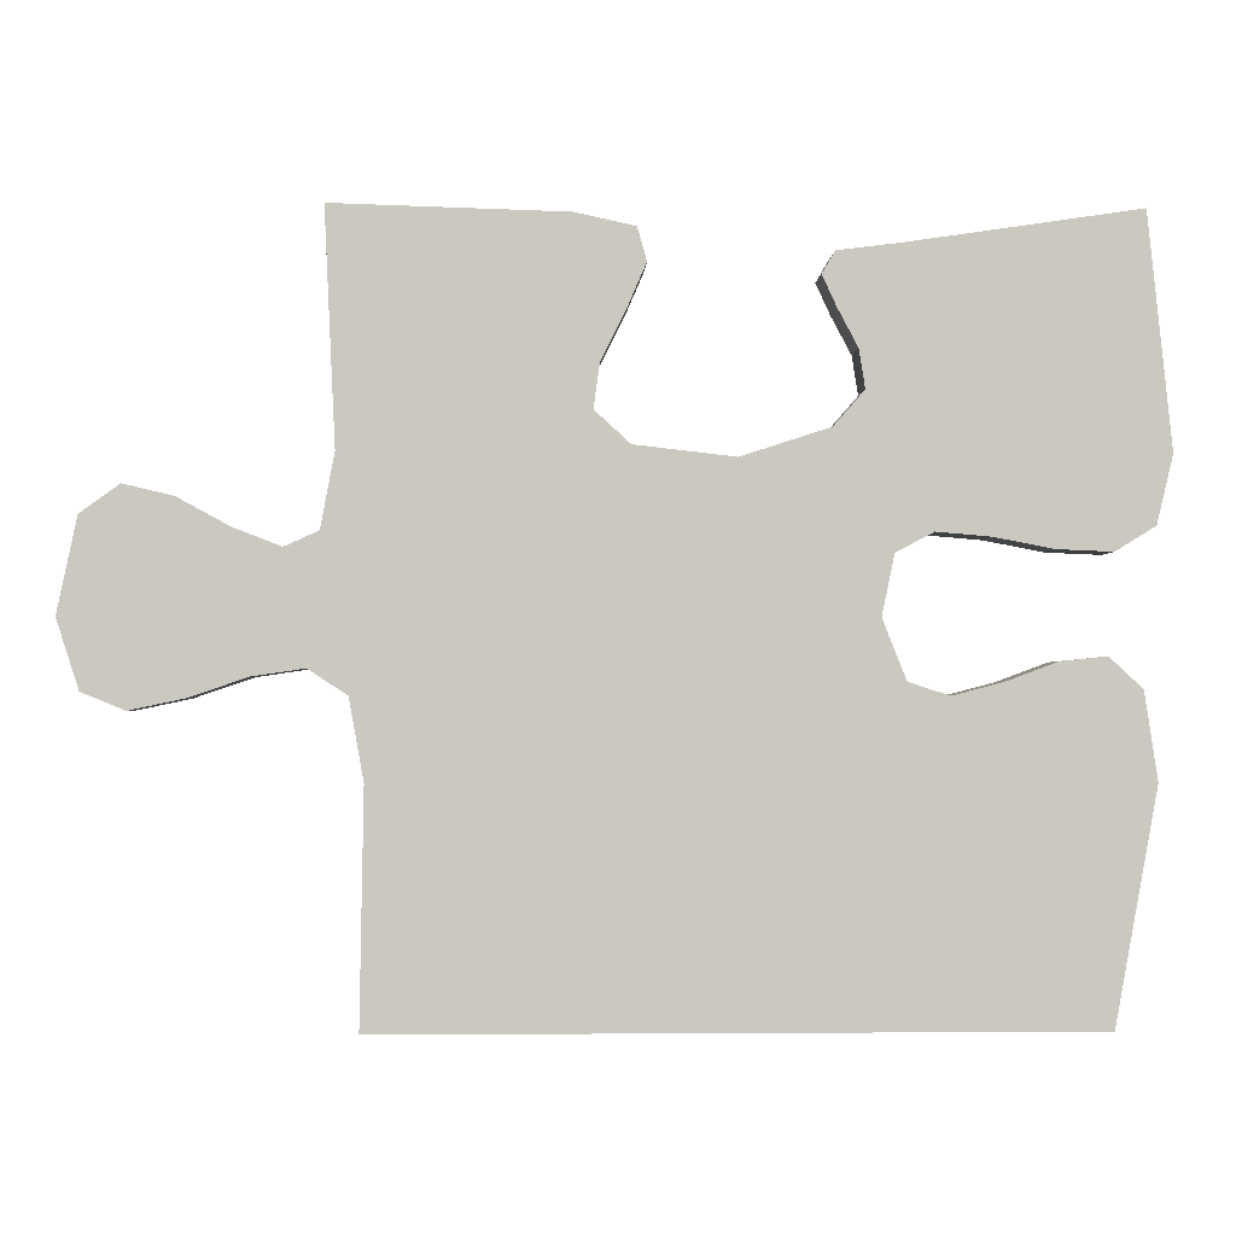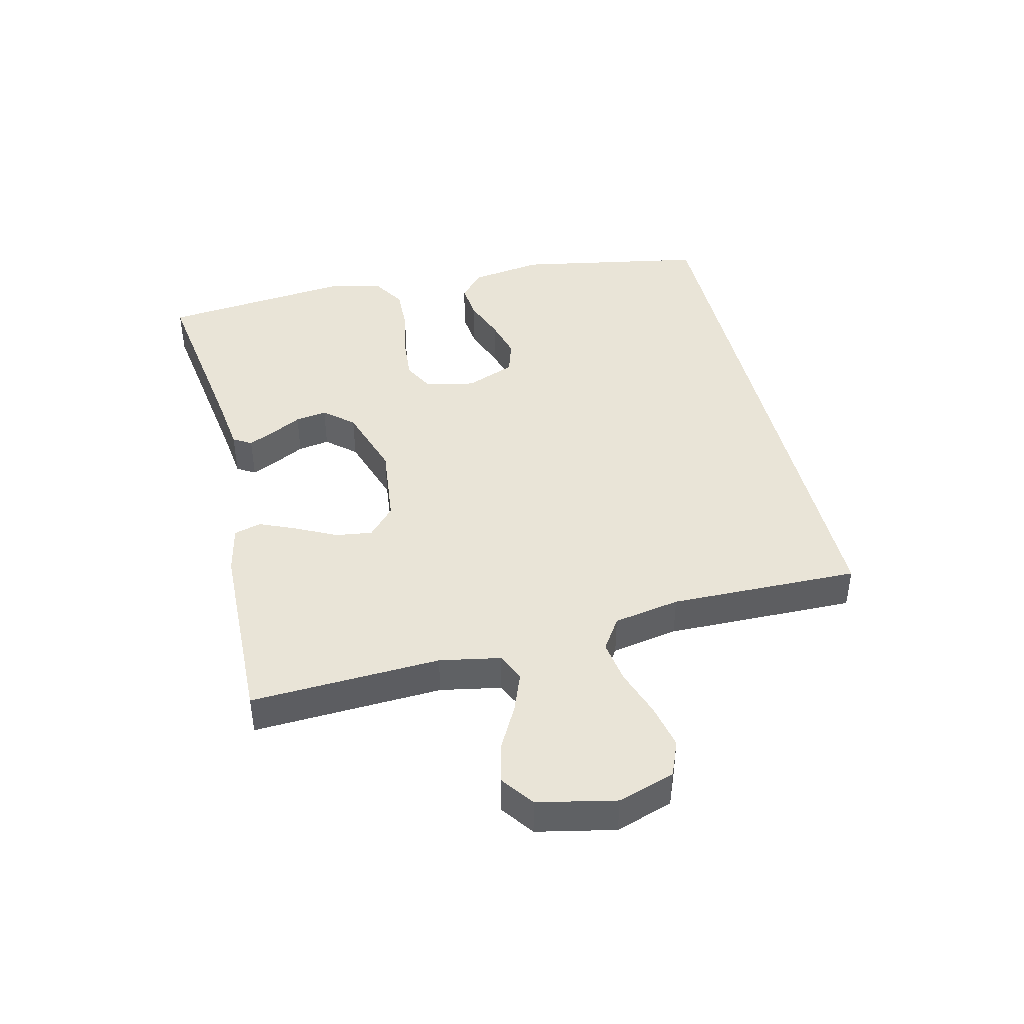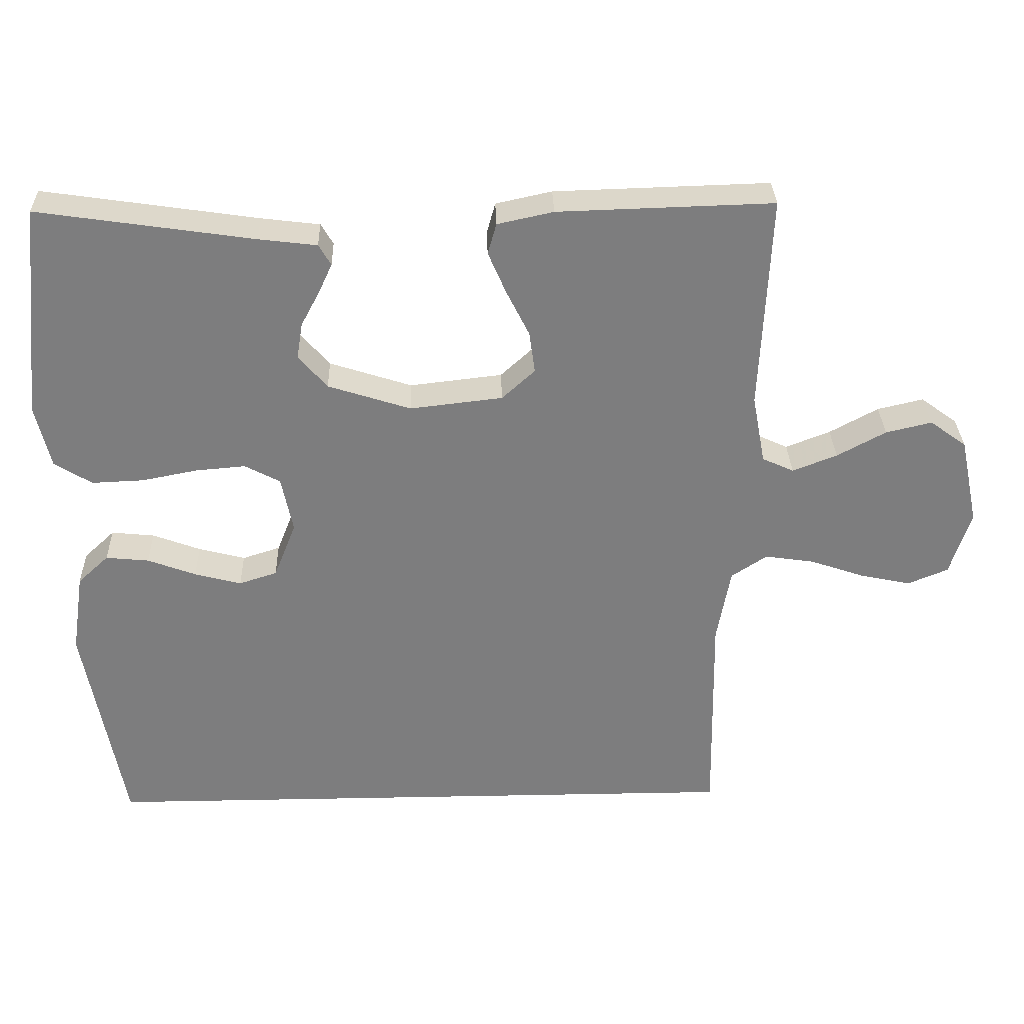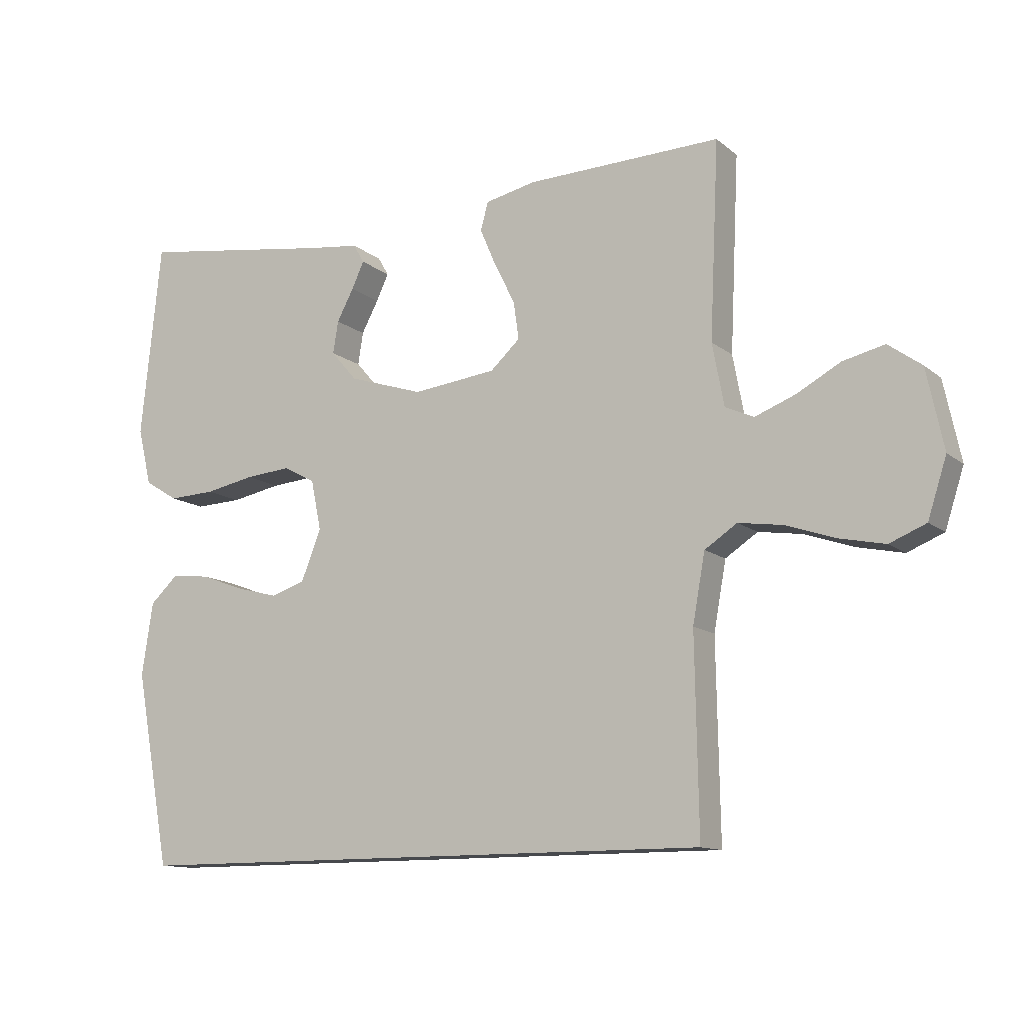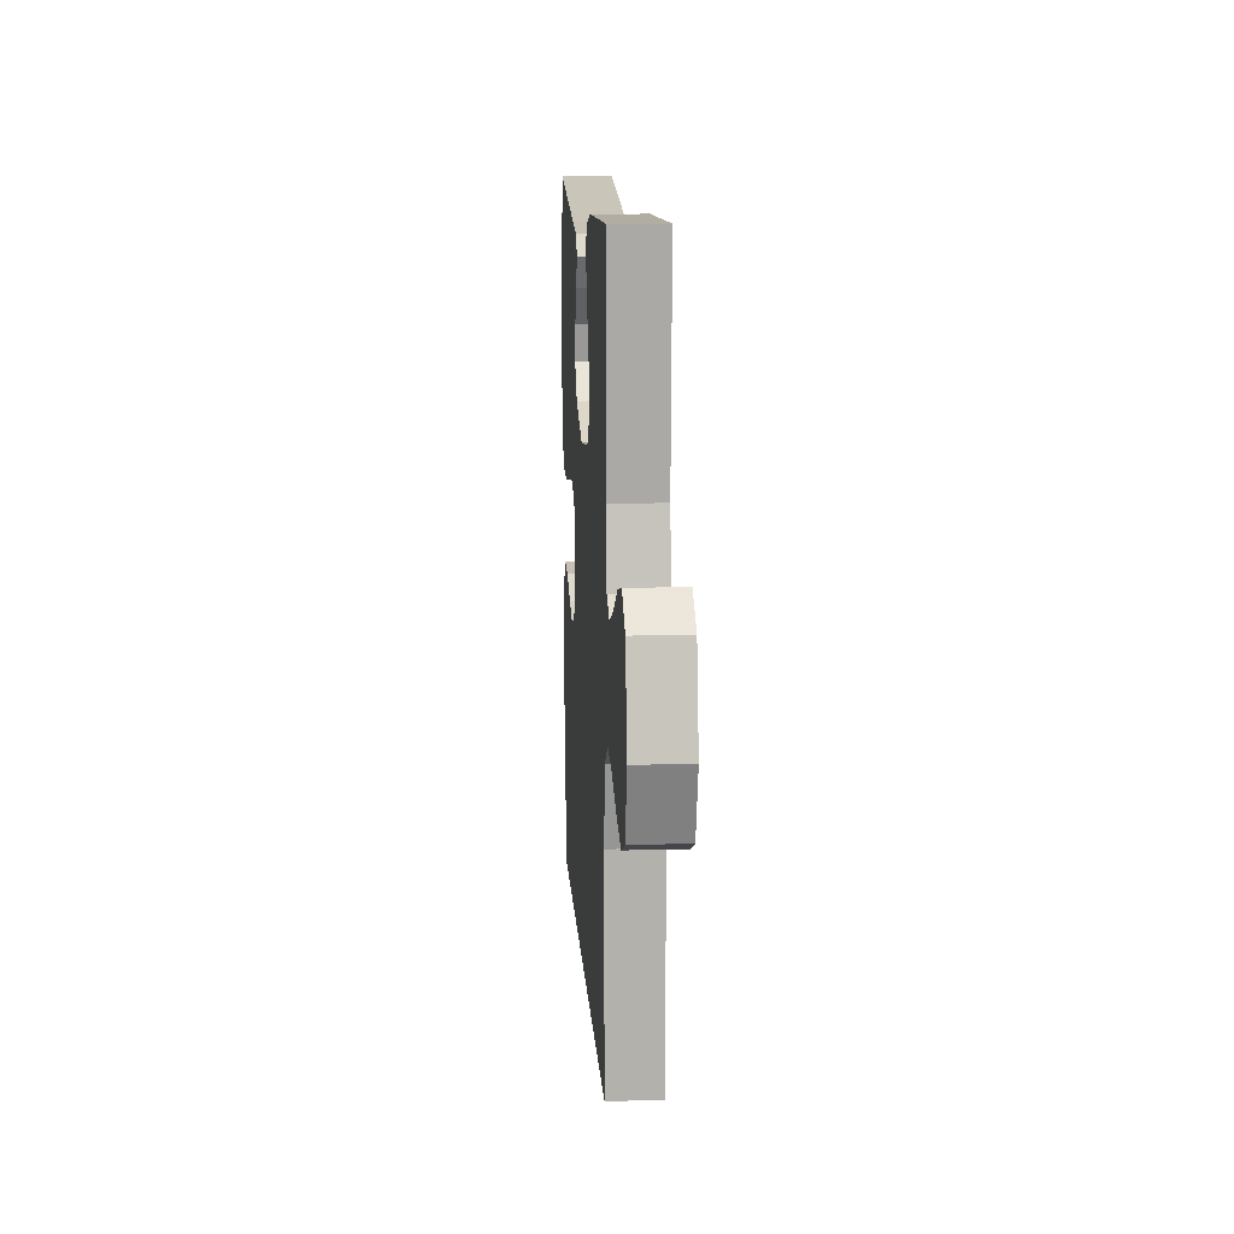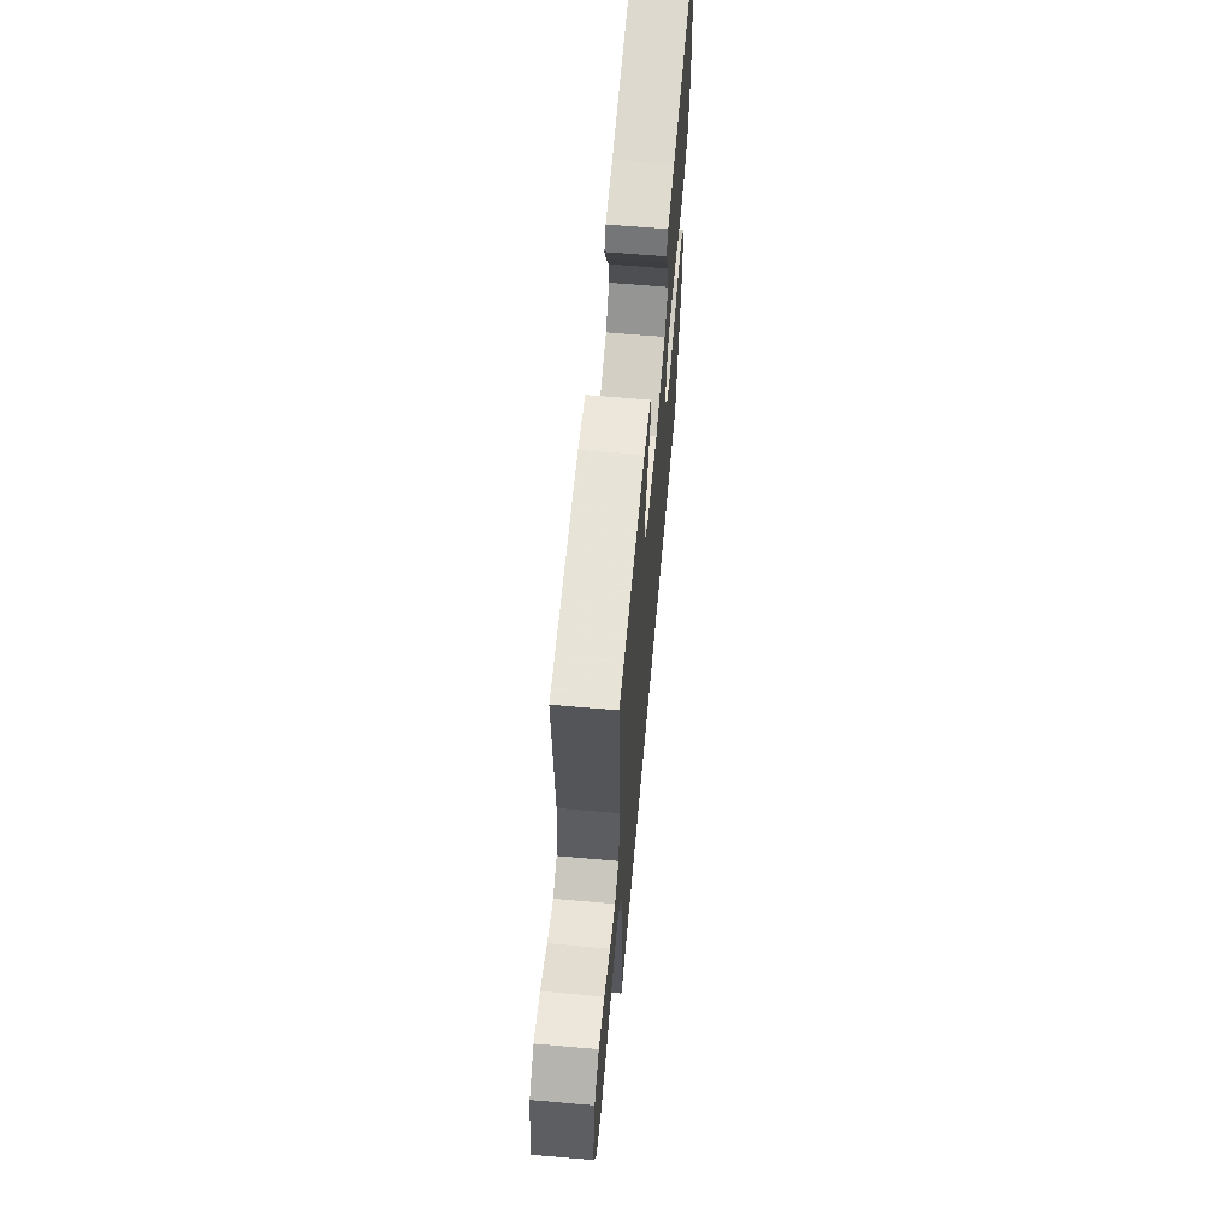
<metadata>
{"format":"obj","ext":"obj","renderer":"f3d","projection":"perspective","resolution":1024,"background":"white","views":[{"elev":-1.9,"azim":178.0,"up":"+Z"},{"elev":43.0,"azim":76.5,"up":"+Y"},{"elev":31.1,"azim":-1.6,"up":"+Z"},{"elev":-12.2,"azim":29.7,"up":"+Z"},{"elev":12.3,"azim":86.2,"up":"+Z"},{"elev":63.2,"azim":95.1,"up":"+Z"}]}
</metadata>
<code>
v 0.455 0.07 -0.5
v -0.455 0.07 -0.5
v -0.51 0.07 -0.2
v -0.493 0.07 -0.087
v -0.45 0.07 -0.047
v -0.39 0.07 -0.053
v -0.323 0.07 -0.078
v -0.258 0.07 -0.095
v -0.205 0.07 -0.078
v -0.174 0.07 0
v -0.19 0.07 0.078
v -0.239 0.07 0.104
v -0.309 0.07 0.098
v -0.386 0.07 0.083
v -0.458 0.07 0.08
v -0.51 0.07 0.112
v -0.531 0.07 0.2
v -0.5 0.07 0.5
v -0.2 0.07 0.456
v -0.119 0.07 0.446
v -0.102 0.07 0.417
v -0.121 0.07 0.376
v -0.147 0.07 0.327
v -0.155 0.07 0.277
v -0.115 0.07 0.231
v 0 0.07 0.194
v 0.129 0.07 0.209
v 0.175 0.07 0.251
v 0.167 0.07 0.309
v 0.135 0.07 0.373
v 0.11 0.07 0.431
v 0.122 0.07 0.474
v 0.2 0.07 0.491
v 0.5 0.07 0.5
v 0.486 0.07 0.2
v 0.504 0.07 0.104
v 0.548 0.07 0.084
v 0.61 0.07 0.108
v 0.678 0.07 0.145
v 0.742 0.07 0.16
v 0.793 0.07 0.123
v 0.819 0.07 0
v 0.79 0.07 -0.09
v 0.734 0.07 -0.113
v 0.663 0.07 -0.098
v 0.587 0.07 -0.072
v 0.519 0.07 -0.062
v 0.469 0.07 -0.095
v 0.45 0.07 -0.2
v 0.455 0 -0.5
v -0.455 0 -0.5
v -0.51 0 -0.2
v -0.493 0 -0.087
v -0.45 0 -0.047
v -0.39 0 -0.053
v -0.323 0 -0.078
v -0.258 0 -0.095
v -0.205 0 -0.078
v -0.174 0 0
v -0.19 0 0.078
v -0.239 0 0.104
v -0.309 0 0.098
v -0.386 0 0.083
v -0.458 0 0.08
v -0.51 0 0.112
v -0.531 0 0.2
v -0.5 0 0.5
v -0.2 0 0.456
v -0.119 0 0.446
v -0.102 0 0.417
v -0.121 0 0.376
v -0.147 0 0.327
v -0.155 0 0.277
v -0.115 0 0.231
v 0 0 0.194
v 0.129 0 0.209
v 0.175 0 0.251
v 0.167 0 0.309
v 0.135 0 0.373
v 0.11 0 0.431
v 0.122 0 0.474
v 0.2 0 0.491
v 0.5 0 0.5
v 0.486 0 0.2
v 0.504 0 0.104
v 0.548 0 0.084
v 0.61 0 0.108
v 0.678 0 0.145
v 0.742 0 0.16
v 0.793 0 0.123
v 0.819 0 0
v 0.79 0 -0.09
v 0.734 0 -0.113
v 0.663 0 -0.098
v 0.587 0 -0.072
v 0.519 0 -0.062
v 0.469 0 -0.095
v 0.45 0 -0.2
f 44 45 46
f 43 44 46
f 42 43 46
f 41 42 46
f 40 41 46
f 39 40 46
f 38 39 46
f 37 38 46 47
f 36 37 47 48
f 33 34 35
f 32 33 35
f 31 32 35
f 30 31 35
f 29 30 35
f 36 48 49
f 35 36 49
f 29 35 49
f 28 29 49
f 21 22 23
f 20 21 23
f 19 20 23
f 19 23 24
f 18 19 24
f 17 18 24
f 16 17 24
f 15 16 24
f 14 15 24
f 13 14 24
f 12 13 24 25
f 5 6 7
f 4 5 7
f 3 4 7
f 2 3 7
f 1 2 7
f 1 7 8
f 27 28 49 1
f 11 12 25 26
f 26 27 1
f 11 26 1
f 10 11 1
f 1 8 9
f 1 9 10
f 95 94 93
f 95 93 92
f 95 92 91
f 95 91 90
f 95 90 89
f 95 89 88
f 95 88 87
f 96 95 87 86
f 97 96 86 85
f 84 83 82
f 84 82 81
f 84 81 80
f 84 80 79
f 84 79 78
f 98 97 85
f 98 85 84
f 98 84 78
f 98 78 77
f 72 71 70
f 72 70 69
f 72 69 68
f 73 72 68
f 73 68 67
f 73 67 66
f 73 66 65
f 73 65 64
f 73 64 63
f 73 63 62
f 74 73 62 61
f 56 55 54
f 56 54 53
f 56 53 52
f 56 52 51
f 56 51 50
f 57 56 50
f 50 98 77 76
f 75 74 61 60
f 50 76 75
f 50 75 60
f 50 60 59
f 58 57 50
f 59 58 50
f 1 50 51 2
f 2 51 52 3
f 3 52 53 4
f 4 53 54 5
f 5 54 55 6
f 6 55 56 7
f 7 56 57 8
f 8 57 58 9
f 9 58 59 10
f 10 59 60 11
f 11 60 61 12
f 12 61 62 13
f 13 62 63 14
f 14 63 64 15
f 15 64 65 16
f 16 65 66 17
f 17 66 67 18
f 18 67 68 19
f 19 68 69 20
f 20 69 70 21
f 21 70 71 22
f 22 71 72 23
f 23 72 73 24
f 24 73 74 25
f 25 74 75 26
f 26 75 76 27
f 27 76 77 28
f 28 77 78 29
f 29 78 79 30
f 30 79 80 31
f 31 80 81 32
f 32 81 82 33
f 33 82 83 34
f 34 83 84 35
f 35 84 85 36
f 36 85 86 37
f 37 86 87 38
f 38 87 88 39
f 39 88 89 40
f 40 89 90 41
f 41 90 91 42
f 42 91 92 43
f 43 92 93 44
f 44 93 94 45
f 45 94 95 46
f 46 95 96 47
f 47 96 97 48
f 48 97 98 49
f 49 98 50 1

</code>
